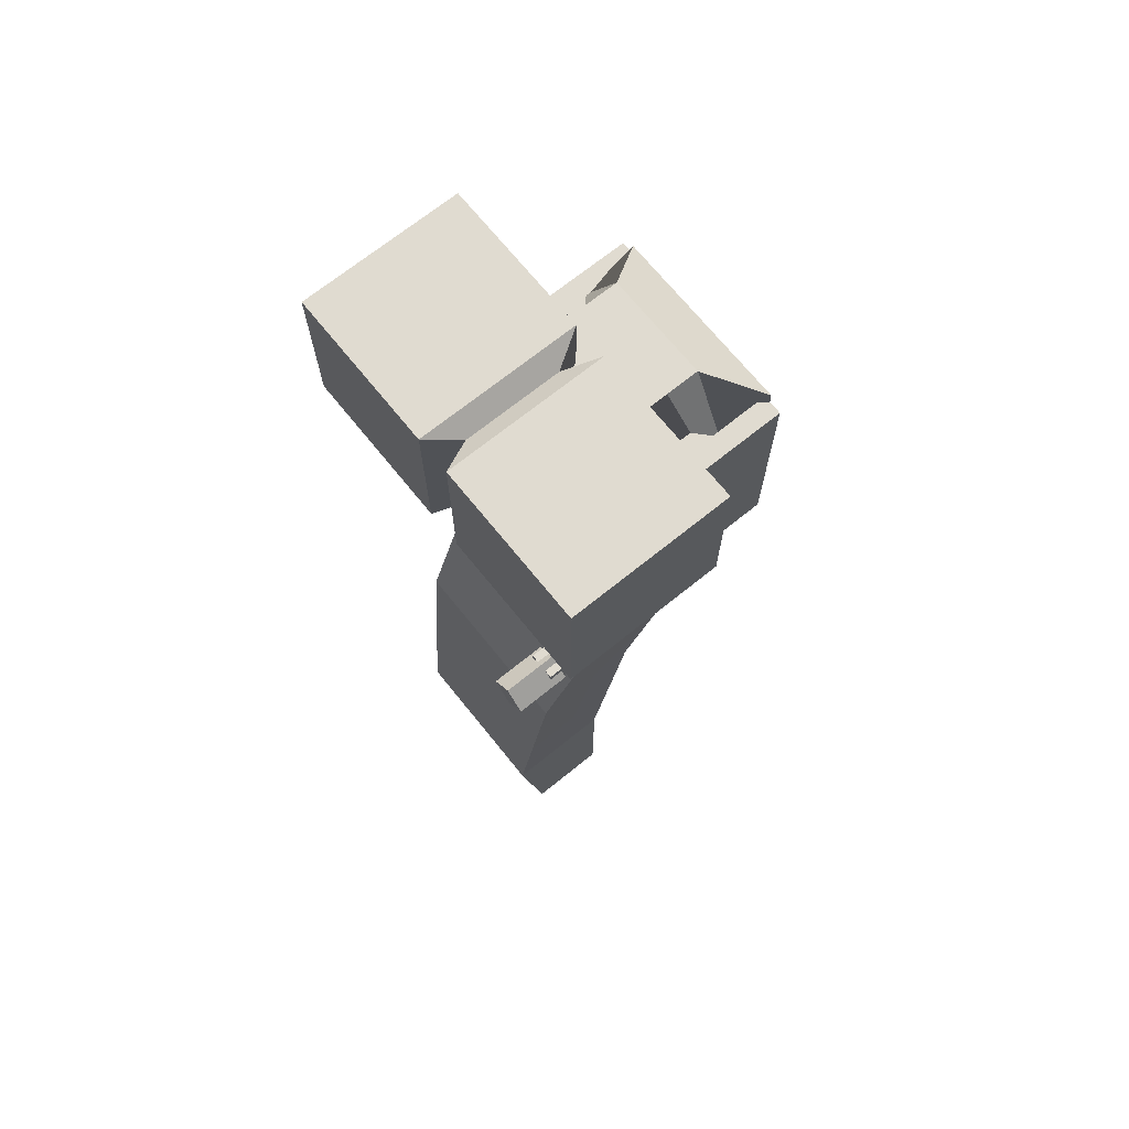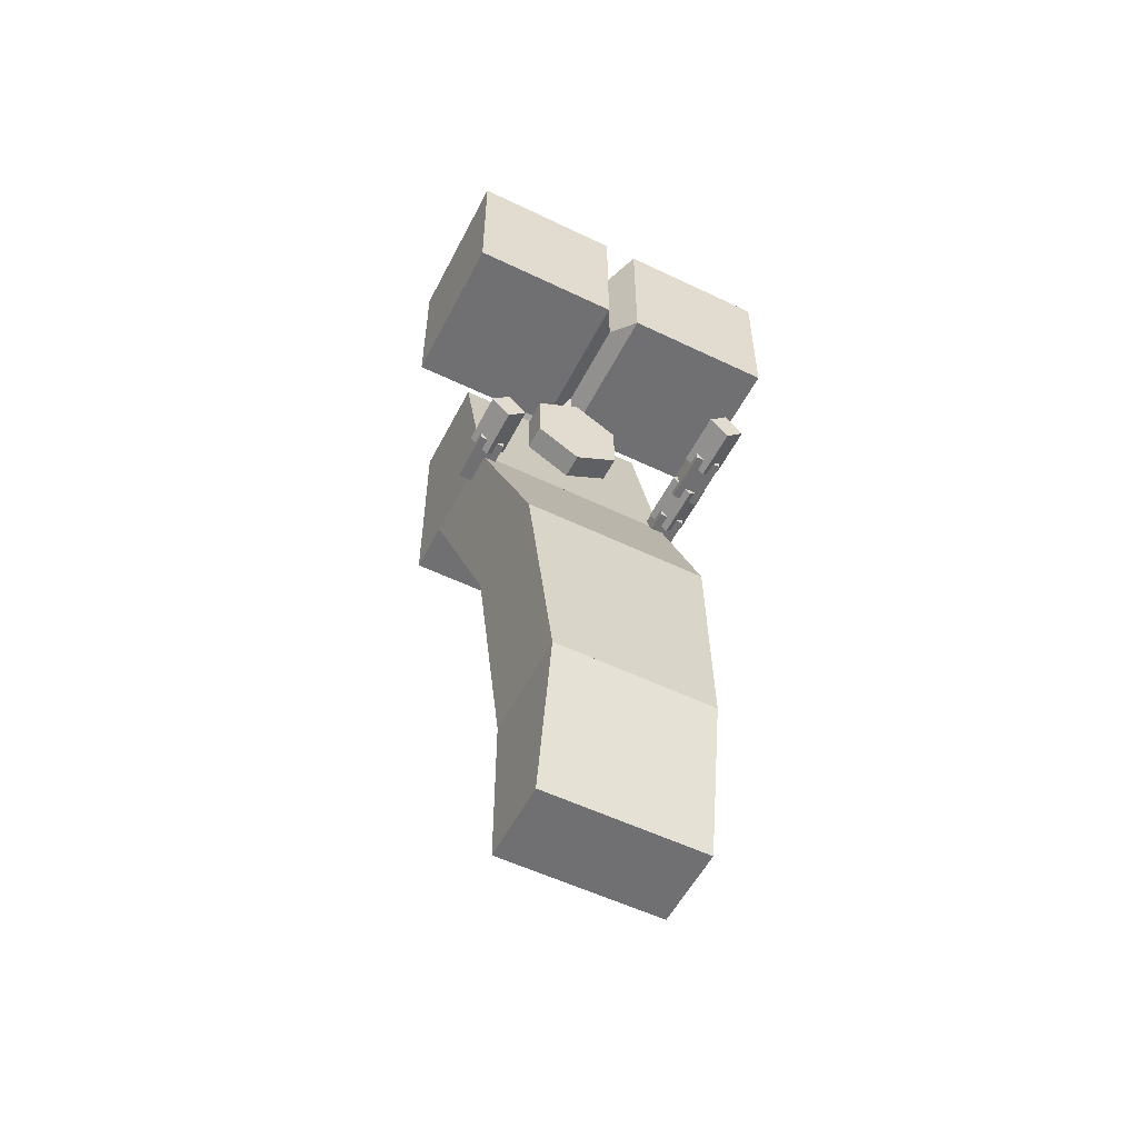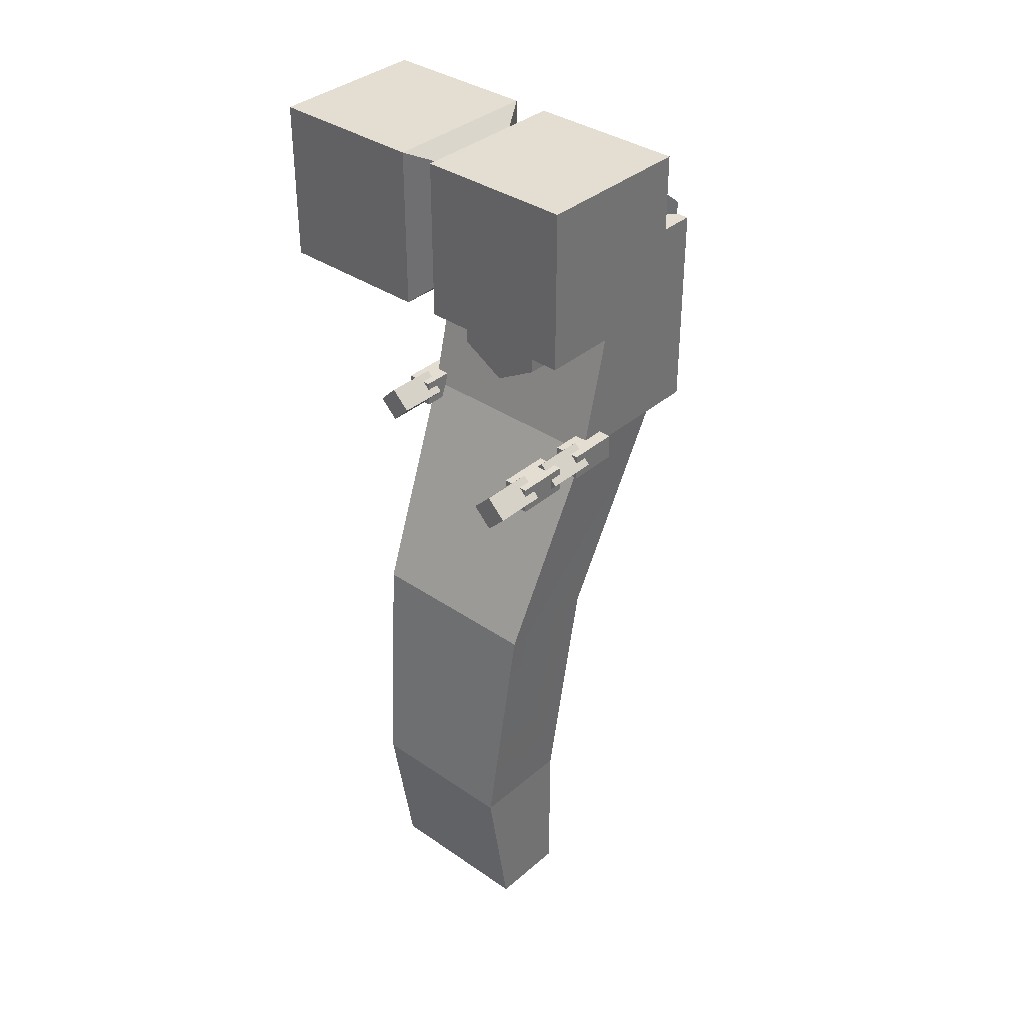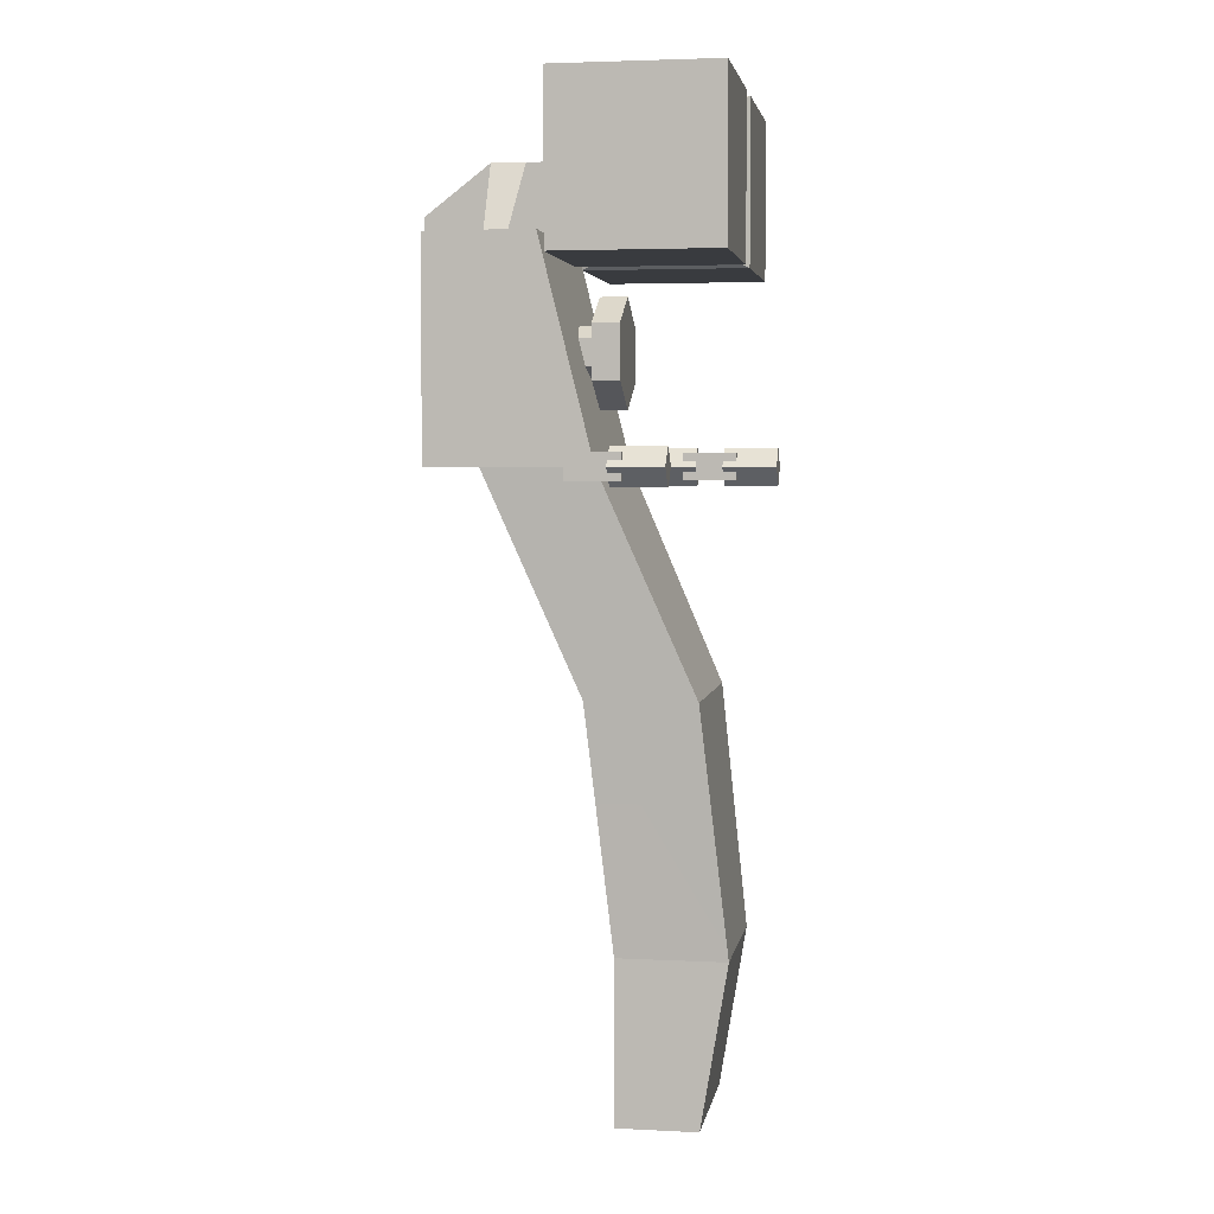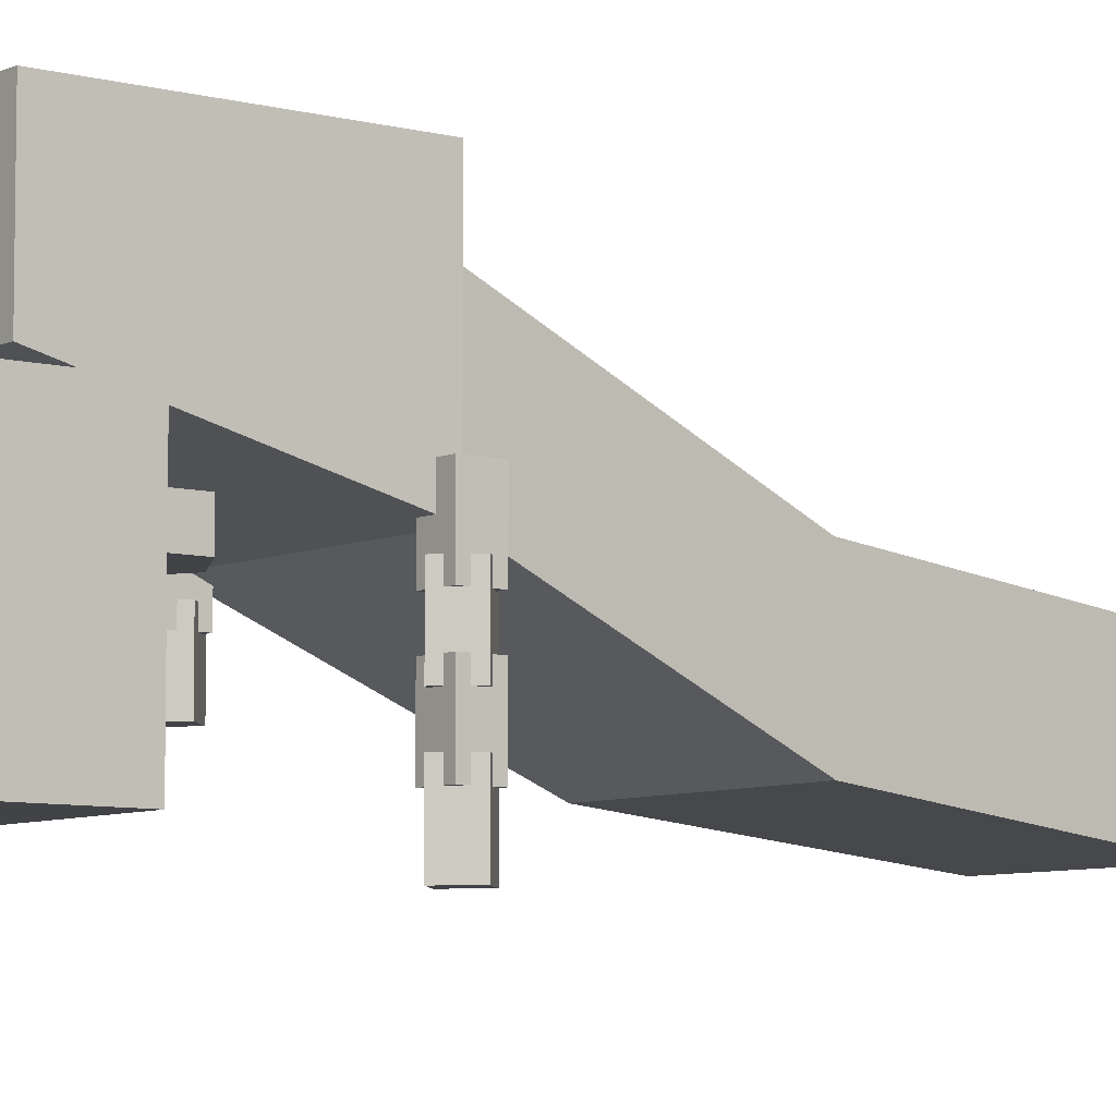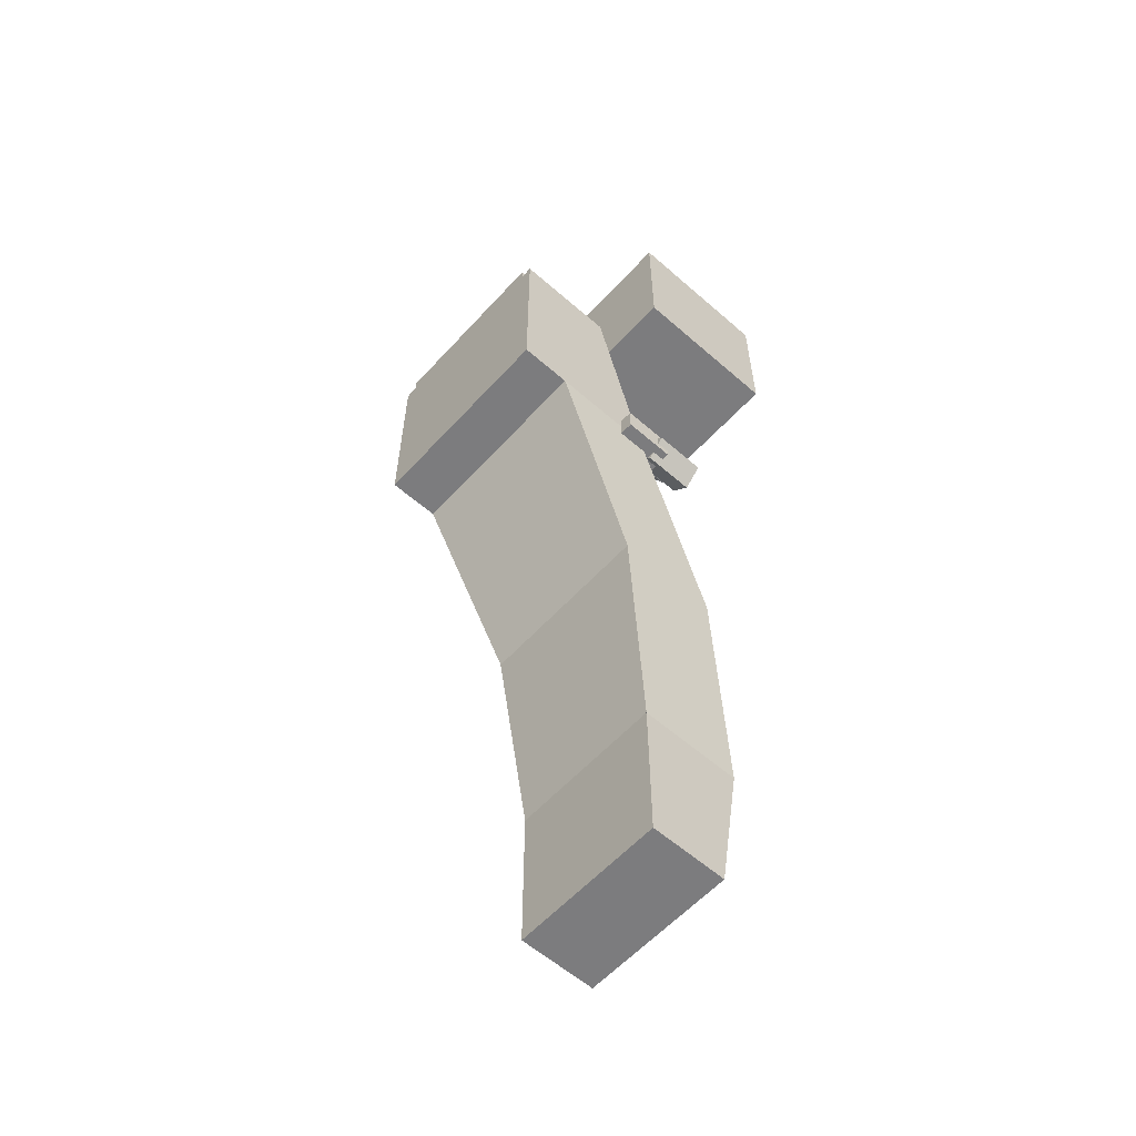
<metadata>
{"format":"obj","ext":"obj","renderer":"f3d","projection":"perspective","resolution":1024,"background":"white","views":[{"elev":70.0,"azim":51.1,"up":"+Z"},{"elev":-55.0,"azim":-26.9,"up":"+Z"},{"elev":36.1,"azim":41.9,"up":"+Z"},{"elev":3.7,"azim":-80.5,"up":"+Z"},{"elev":-6.9,"azim":51.8,"up":"+Y"},{"elev":-58.9,"azim":-132.0,"up":"+Z"}]}
</metadata>
<code>
o #pivot_alt
v 0.1016 -0.07422 0.04688
v 0.1016 0.01953 0.04688
v 0.1016 0.01953 0.1406
v 0.1016 -0.07422 0.1406
v -0.1016 0.01953 0.1406
v -0.1016 0.01953 0.04688
v -0.1016 -0.07422 0.04688
v -0.1016 -0.07422 0.1406
v 0.01042 0.01953 0.04688
v 0.01042 0.01953 0.1406
v 0.01042 -0.07422 0.04688
v 0.01042 -0.07422 0.1406
v 0 -0.05547 0.05625
v 0 0.000781 0.05625
v 0 0.000781 0.1313
v 0 -0.05547 0.1313
v -0.01042 -0.07422 0.04688
v -0.01042 0.01953 0.04688
v -0.01042 0.01953 0.1406
v -0.01042 -0.07422 0.1406
f 1 2 3 4
f 5 6 7 8
f 3 2 9 10
f 11 1 4 12
f 9 2 1 11
f 4 3 10 12
f 13 14 9 11
f 14 15 10 9
f 15 16 12 10
f 16 13 11 12
f 17 7 6 18
f 18 6 5 19
f 19 5 8 20
f 20 8 7 17
f 13 16 20 17
f 14 13 17 18
f 15 14 18 19
f 16 15 19 20
o #joint_alt
v 0.05469 0.0625 0.05469
v 0.03125 0.0625 0.1016
v 0.03125 0.04297 0.1016
v 0.04688 0.05469 0.04688
v -0.03125 0.04297 0.1016
v -0.03125 0.0625 0.1016
v -0.05469 0.0625 0.05469
v -0.04688 0.05469 0.04688
v -0.05469 0.09375 0.07031
v 0.05469 0.09375 0.07031
v 0.05469 0.09375 0.05469
v -0.05469 0.09375 0.05469
v 0.03125 0.01562 0.0625
v 0.03125 -0 0.1016
v -0.03125 -0 0.1016
v -0.03125 0.01562 0.0625
f 21 22 23 24
f 25 26 27 28
f 29 30 31 32
f 33 34 35 36
f 23 22 26 25
f 27 21 24 28
f 34 33 24 23
f 35 34 23 25
f 36 35 25 28
f 33 36 28 24
f 30 29 26 22
f 31 30 22 21
f 32 31 21 27
f 29 32 27 26
o chain
v 0.07355 -0.05469 -0.0625
v 0.0625 -0.05469 -0.05145
v 0.0625 -0.08594 -0.05145
v 0.07355 -0.08594 -0.0625
v 0.05145 -0.08594 -0.0625
v 0.05145 -0.05469 -0.0625
v 0.0625 -0.05469 -0.07355
v 0.0625 -0.08594 -0.07355
v 0.07031 0.01562 -0.07031
v 0.07031 0.01562 -0.05469
v 0.07031 -0.01562 -0.05469
v 0.07031 -0.01562 -0.07031
v 0.05469 -0.01562 -0.05469
v 0.05469 0.01562 -0.05469
v 0.05469 0.01562 -0.07031
v 0.05469 -0.01562 -0.07031
v 0.07355 -0.007812 -0.0625
v 0.0625 -0.007812 -0.05145
v 0.0625 -0.03906 -0.05145
v 0.07355 -0.03906 -0.0625
v 0.05145 -0.03906 -0.0625
v 0.05145 -0.007812 -0.0625
v 0.0625 -0.007812 -0.07355
v 0.0625 -0.03906 -0.07355
v 0.07031 -0.03125 -0.07031
v 0.07031 -0.03125 -0.05469
v 0.07031 -0.0625 -0.05469
v 0.07031 -0.0625 -0.07031
v 0.05469 -0.0625 -0.05469
v 0.05469 -0.03125 -0.05469
v 0.05469 -0.03125 -0.07031
v 0.05469 -0.0625 -0.07031
v -0.05145 -0.007812 -0.0625
v -0.0625 -0.007812 -0.05145
v -0.0625 -0.03906 -0.05145
v -0.05145 -0.03906 -0.0625
v -0.07355 -0.03906 -0.0625
v -0.07355 -0.007812 -0.0625
v -0.0625 -0.007812 -0.07355
v -0.0625 -0.03906 -0.07355
v -0.05469 0.01562 -0.07031
v -0.05469 0.01562 -0.05469
v -0.05469 -0.01562 -0.05469
v -0.05469 -0.01562 -0.07031
v -0.07031 -0.01562 -0.05469
v -0.07031 0.01562 -0.05469
v -0.07031 0.01562 -0.07031
v -0.07031 -0.01562 -0.07031
f 37 38 39 40
f 41 42 43 44
f 42 38 37 43
f 40 39 41 44
f 39 38 42 41
f 43 37 40 44
f 45 46 47 48
f 49 50 51 52
f 50 46 45 51
f 48 47 49 52
f 47 46 50 49
f 51 45 48 52
f 53 54 55 56
f 57 58 59 60
f 58 54 53 59
f 56 55 57 60
f 55 54 58 57
f 59 53 56 60
f 61 62 63 64
f 65 66 67 68
f 66 62 61 67
f 64 63 65 68
f 63 62 66 65
f 67 61 64 68
f 69 70 71 72
f 73 74 75 76
f 74 70 69 75
f 72 71 73 76
f 71 70 74 73
f 75 69 72 76
f 77 78 79 80
f 81 82 83 84
f 82 78 77 83
f 80 79 81 84
f 79 78 82 81
f 83 77 80 84
o joint
v 0.0625 0.0625 -0.0625
v 0.0625 0.0625 0.0625
v 0.0625 0.03125 0.0625
v 0.0625 0 -0.0625
v -0.0625 0.03125 0.0625
v -0.0625 0.0625 0.0625
v -0.0625 0.0625 -0.0625
v -0.0625 0 -0.0625
v -0.0625 0.09375 0.0625
v 0.0625 0.09375 0.0625
v 0.0625 0.09375 -0.0625
v -0.0625 0.09375 -0.0625
v -0.05469 0.05469 -0.07031
v 0.05469 0.05469 -0.07031
v 0.05469 0.007813 -0.07031
v -0.05469 0.007813 -0.07031
f 85 86 87 88
f 89 90 91 92
f 93 94 95 96
f 88 87 89 92
f 87 86 90 89
f 97 98 99 100
f 98 97 91 85
f 99 98 85 88
f 100 99 88 92
f 97 100 92 91
f 94 93 90 86
f 95 94 86 85
f 96 95 85 91
f 93 96 91 90
o pivot
v 0.05469 0.05469 -0.05469
v -0.05469 0.05469 -0.05469
v -0.05469 0.007813 -0.05469
v 0.05469 0.007813 -0.05469
v -0.05469 0.007813 -0.1875
v -0.04688 -0.007812 -0.3281
v -0.04688 -0.07031 -0.3281
v -0.05469 -0.05469 -0.1875
v 0.04688 -0.07031 -0.3281
v 0.05469 -0.05469 -0.1875
v 0.04688 -0.007812 -0.3281
v 0.05469 0.007813 -0.1875
v -0.0625 0.0625 -0.0625
v 0.0625 0.0625 -0.0625
v -0.0625 0 -0.0625
v 0.0625 0 -0.0625
v 0.03906 -0.0625 -0.3359
v -0.03906 -0.0625 -0.3359
v -0.03906 -0.01562 -0.3359
v 0.03906 -0.01562 -0.3359
f 101 102 103 104
f 105 106 107 108
f 108 107 109 110
f 110 109 111 112
f 112 111 106 105
f 113 114 112 105
f 115 113 105 108
f 116 115 108 110
f 114 116 110 112
f 117 118 119 120
f 102 101 114 113
f 103 102 113 115
f 104 103 115 116
f 101 104 116 114
f 118 117 109 107
f 119 118 107 106
f 120 119 106 111
f 117 120 111 109
o connectormount
v -0.04688 -0.05469 -0.4219
v -0.04688 -0.07031 -0.3281
v -0.04688 -0.007812 -0.3281
v -0.04688 -0.007812 -0.4219
v 0.04688 -0.007812 -0.4219
v 0.04688 -0.007812 -0.3281
v 0.04688 -0.07031 -0.3281
v 0.04688 -0.05469 -0.4219
v 0.03906 -0.01562 -0.3203
v -0.03906 -0.01562 -0.3203
v -0.03906 -0.0625 -0.3203
v 0.03906 -0.0625 -0.3203
f 121 122 123 124
f 125 126 127 128
f 124 123 126 125
f 128 127 122 121
f 121 124 125 128
f 129 130 131 132
f 130 129 126 123
f 131 130 123 122
f 132 131 122 127
f 129 132 127 126
o bolt
v 0 0.007813 -0.01562
v 0.01353 0.007812 -0.007812
v 0 0.007812 0
v 0.01353 0.007812 0.007812
v 0 0.007812 0.01562
v -0.01353 0.007812 0.007812
v -0.01353 0.007812 -0.007812
v 0.01353 0.05469 -0.007812
v 0 0.05469 -0.01562
v 0 0.05469 0
v 0.01353 0.05469 0.007813
v 0 0.05469 0.01562
v -0.01353 0.05469 0.007813
v -0.01353 0.05469 -0.007812
v 0 -0.007812 -0.03125
v 0.02706 -0.007812 -0.01562
v 0 -0.007812 -0
v 0.02706 0.007813 -0.01562
v 0 0.007813 -0.03125
v 0 0.007812 0
v 0.02706 -0.007813 0.01562
v 0.02706 0.007812 0.01562
v 0 -0.007813 0.03125
v 0 0.007812 0.03125
v -0.02706 -0.007813 0.01562
v -0.02706 0.007812 0.01562
v -0.02706 -0.007812 -0.01562
v -0.02706 0.007813 -0.01562
f 133 134 135
f 134 136 135
f 136 137 135
f 137 138 135
f 138 139 135
f 139 133 135
f 140 141 142
f 143 140 142
f 144 143 142
f 145 144 142
f 146 145 142
f 141 146 142
f 136 134 140 143
f 143 144 137 136
f 138 137 144 145
f 145 146 139 138
f 133 139 146 141
f 133 141 140 134
f 147 148 149
f 150 148 147 151
f 150 151 152
f 148 153 149
f 154 153 148 150
f 154 150 152
f 153 155 149
f 156 155 153 154
f 156 154 152
f 155 157 149
f 158 157 155 156
f 158 156 152
f 157 159 149
f 160 159 157 158
f 160 158 152
f 159 147 149
f 151 147 159 160
f 151 160 152
o mount
v -0.05469 0.0625 0.05469
v -0.05469 0.0625 -0.05469
v -0.04688 0.05469 -0.04688
v -0.04688 0.05469 0.04688
v 0.04688 0.05469 -0.04688
v 0.05469 0.0625 -0.05469
v 0.05469 0.0625 0.05469
v 0.04688 0.05469 0.04688
v 0.05469 0.09375 -0.05469
v -0.05469 0.09375 -0.05469
v -0.05469 0.09375 0.05469
v 0.05469 0.09375 0.05469
v -0.03125 0.05859 0.03125
v -0.03125 0.05859 -0.03125
v 0.03125 0.05859 -0.03125
v 0.03125 0.05859 0.03125
f 161 162 163 164
f 165 166 167 168
f 169 170 171 172
f 173 174 175 176
f 163 162 166 165
f 167 161 164 168
f 174 173 164 163
f 175 174 163 165
f 176 175 165 168
f 173 176 168 164
f 170 169 166 162
f 171 170 162 161
f 172 171 161 167
f 169 172 167 166

</code>
